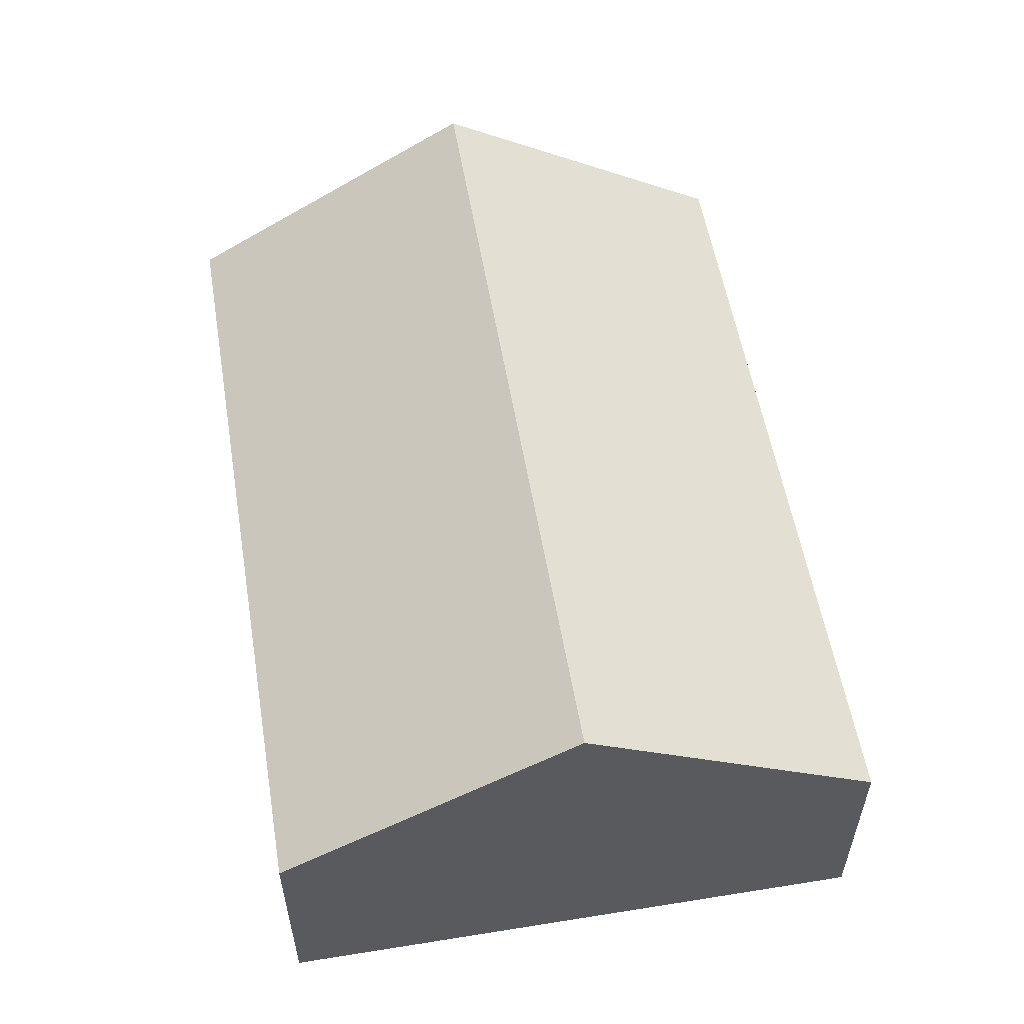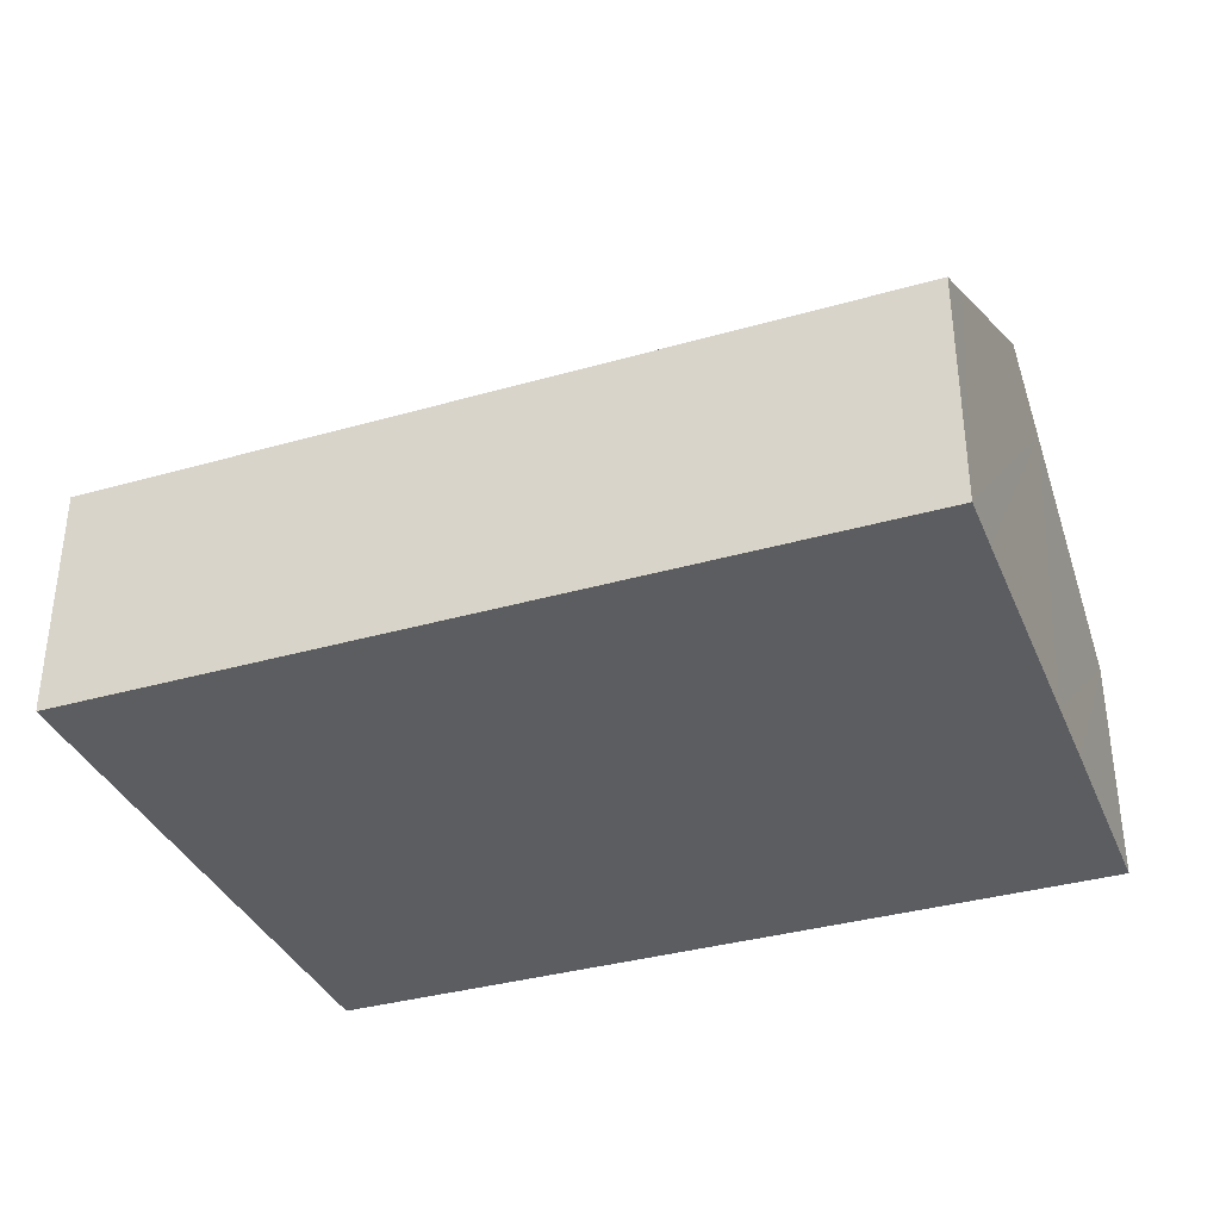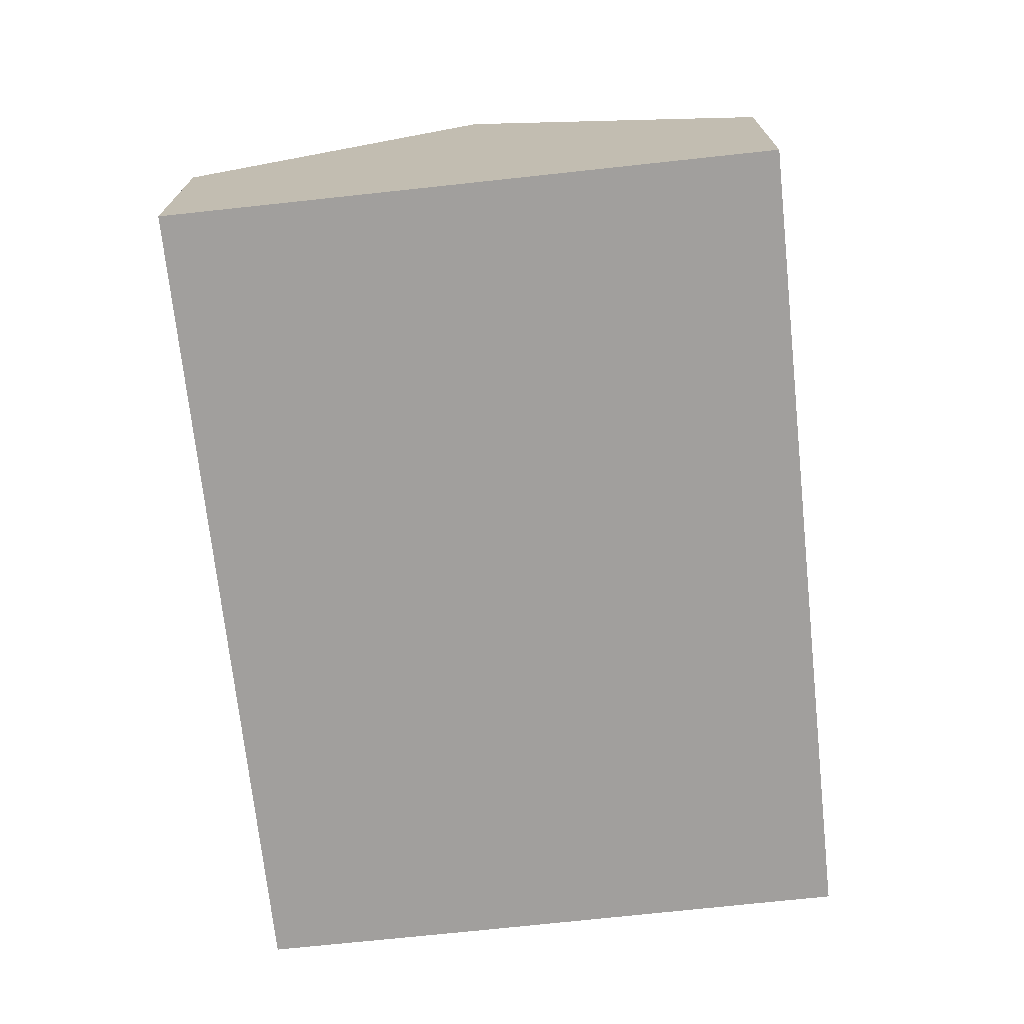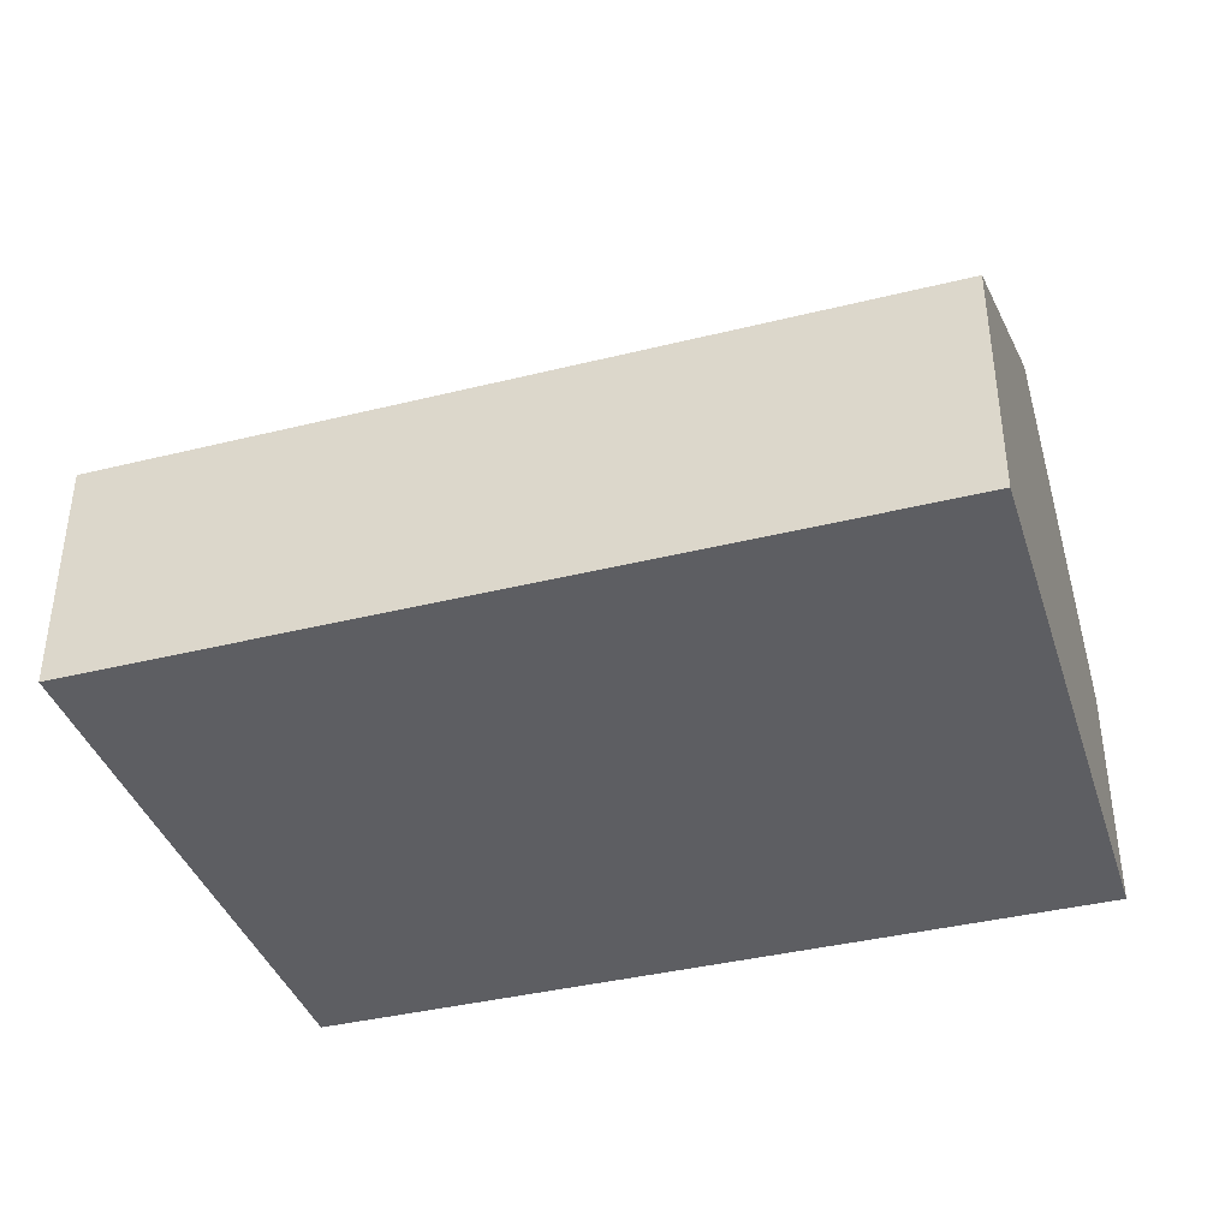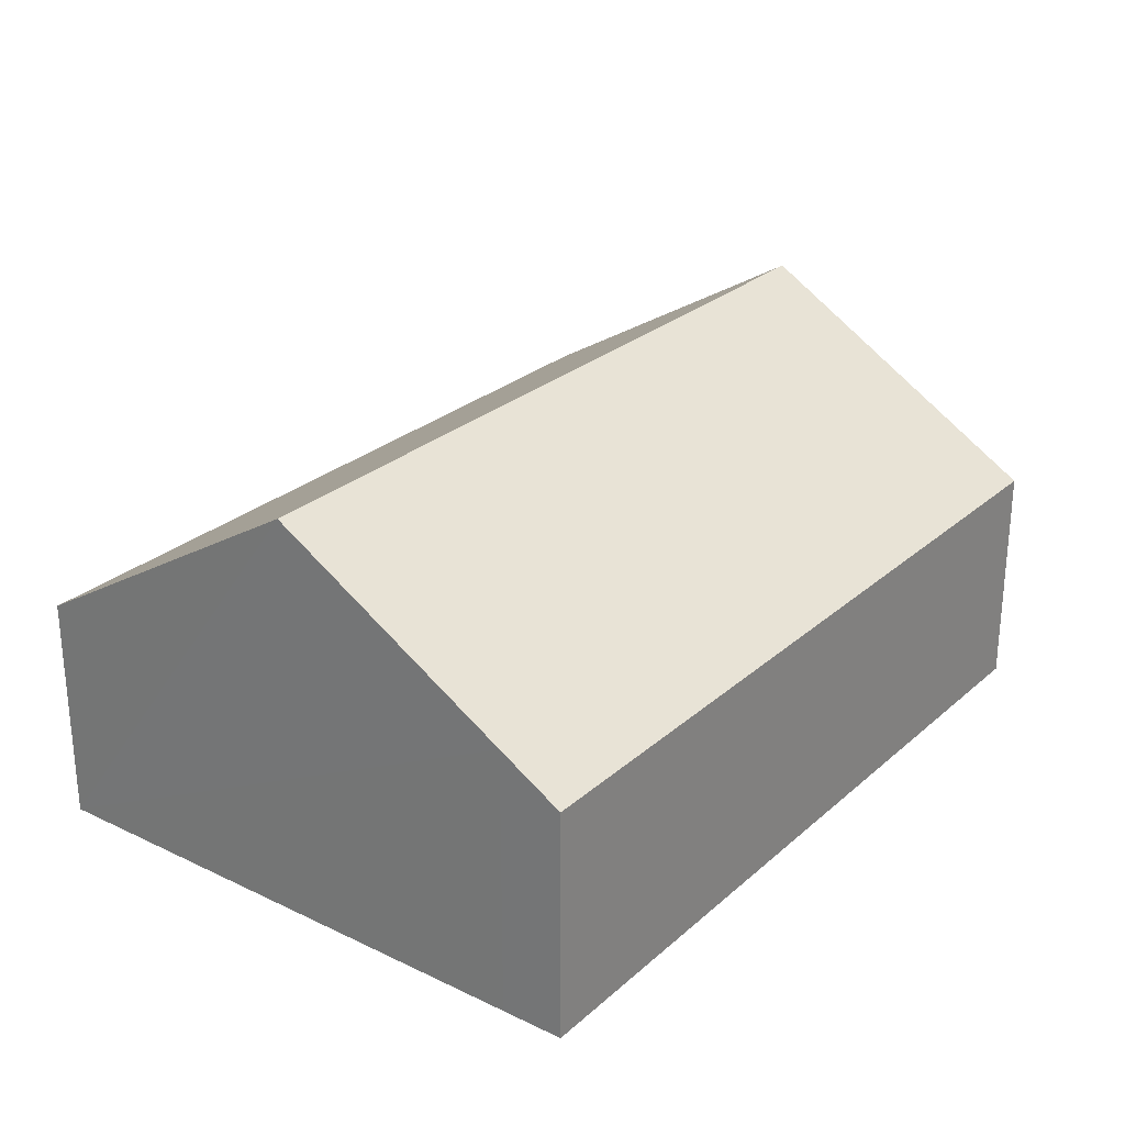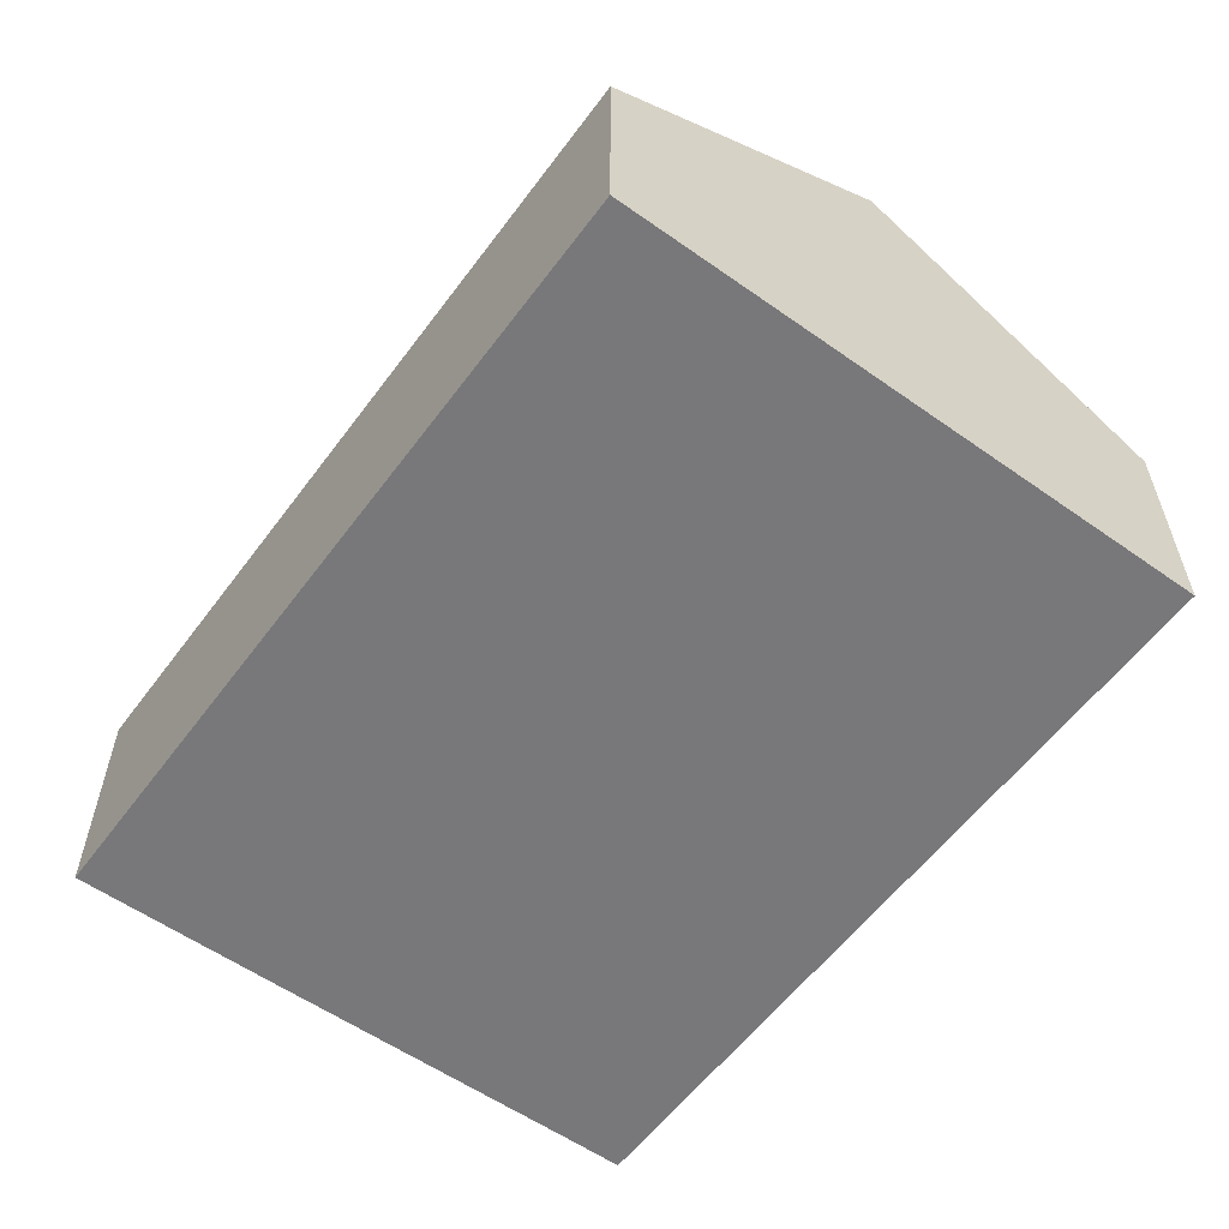
<metadata>
{"format":"obj","ext":"obj","renderer":"f3d","projection":"perspective","resolution":1024,"background":"white","views":[{"elev":55.7,"azim":-92.3,"up":"+Y"},{"elev":-35.6,"azim":28.0,"up":"+Y"},{"elev":-71.5,"azim":-76.6,"up":"+Y"},{"elev":-38.8,"azim":-155.4,"up":"+Y"},{"elev":26.7,"azim":-45.9,"up":"+Y"},{"elev":-57.6,"azim":-119.0,"up":"+Y"}]}
</metadata>
<code>
v  17.02 4.454 9.579
v  1.319 5.174 10.36
v  1.473 4.454 11.56
v  16.87 5.135 8.442
v  16.29 7.917 3.797
v  0.737 7.917 5.78
v  0 4.454 2.727e-16
v  16.1 6.977 2.227
v  15.56 4.454 -1.984
v  0.592 7.237 4.645
v  15.56 1.215e-16 -1.984
v  0 0 0
v  0.592 -2.844e-16 4.645
v  0.737 -3.539e-16 5.78
v  1.319 -6.342e-16 10.36
v  1.473 -7.079e-16 11.56
v  17.02 -5.865e-16 9.579
v  16.87 -5.169e-16 8.442
v  16.29 -2.325e-16 3.797
v  16.1 -1.364e-16 2.227
g defaultobject
f 1 2 3
f 2 1 4
f 2 4 5
f 2 5 6
f 7 8 9
f 8 7 5
f 5 7 6
f 6 7 10
f 11 7 9
f 7 11 12
f 12 10 7
f 10 12 6
f 6 12 2
f 2 12 13
f 2 13 14
f 2 14 15
f 2 15 3
f 3 15 16
f 16 1 3
f 1 16 17
f 17 4 1
f 4 17 5
f 5 17 8
f 8 17 18
f 8 18 19
f 8 19 9
f 9 19 20
f 9 20 11
f 15 17 16
f 17 15 18
f 18 15 19
f 19 15 14
f 19 14 13
f 19 13 20
f 20 13 12
f 20 12 11

</code>
